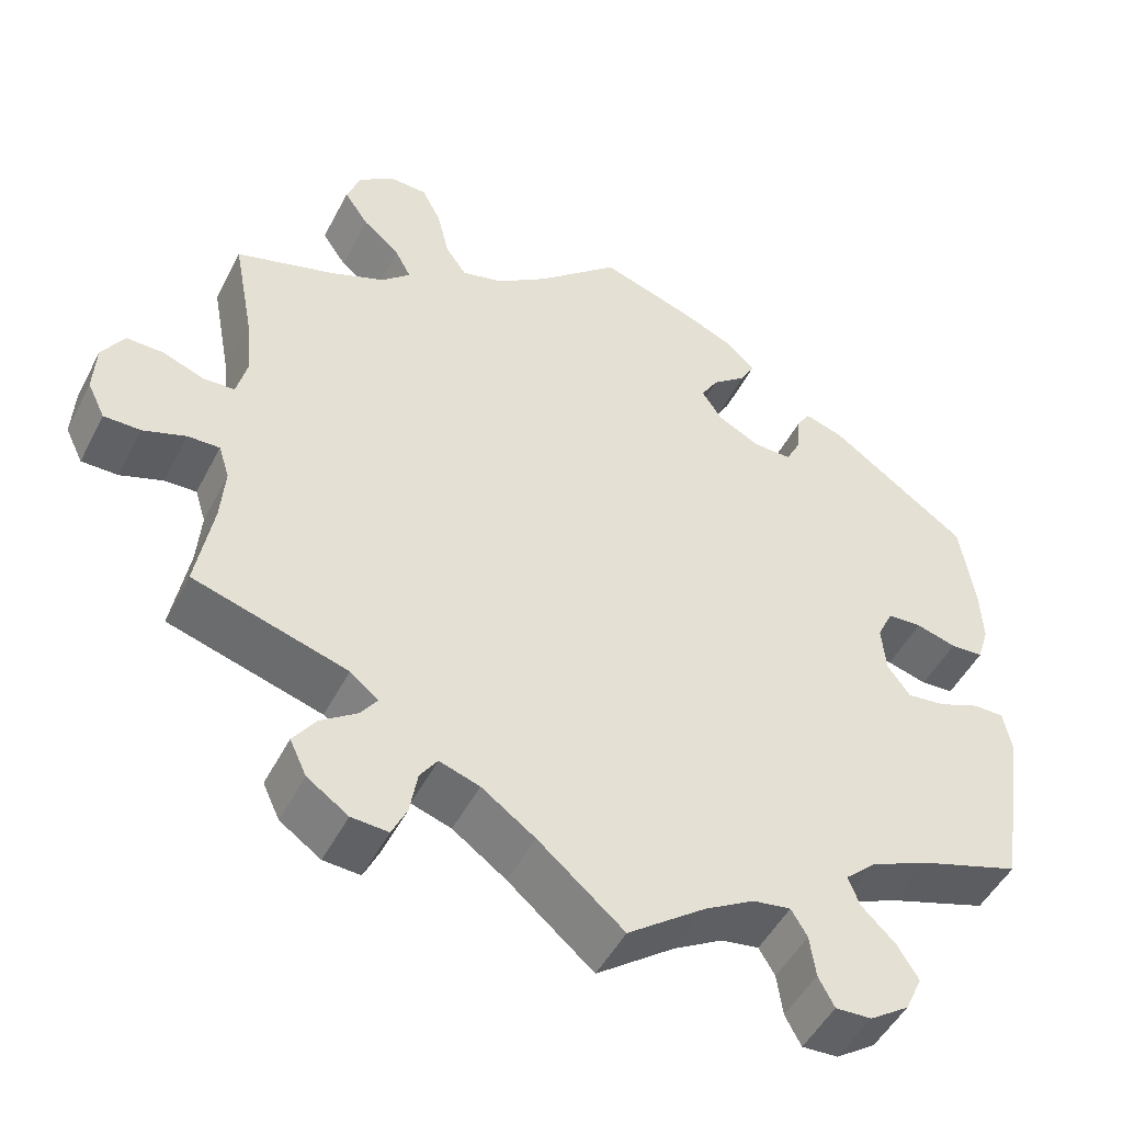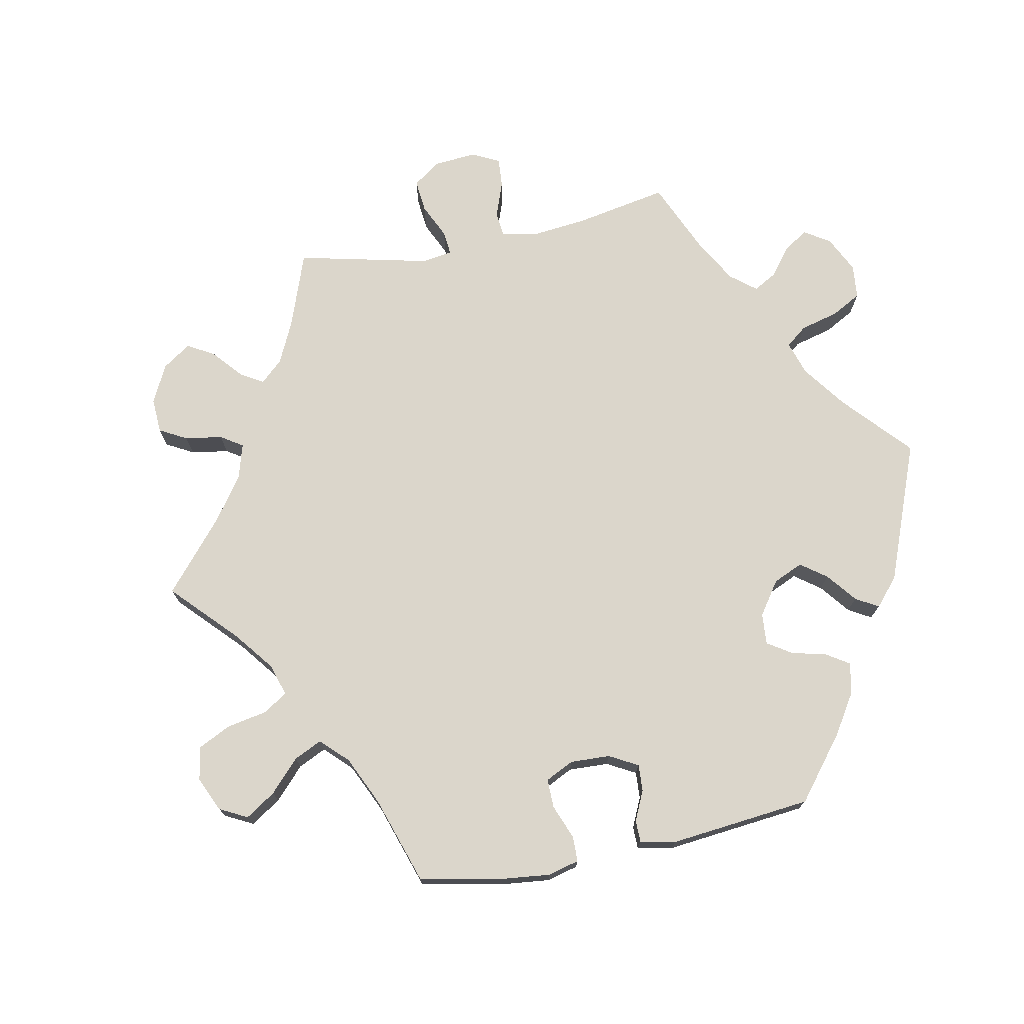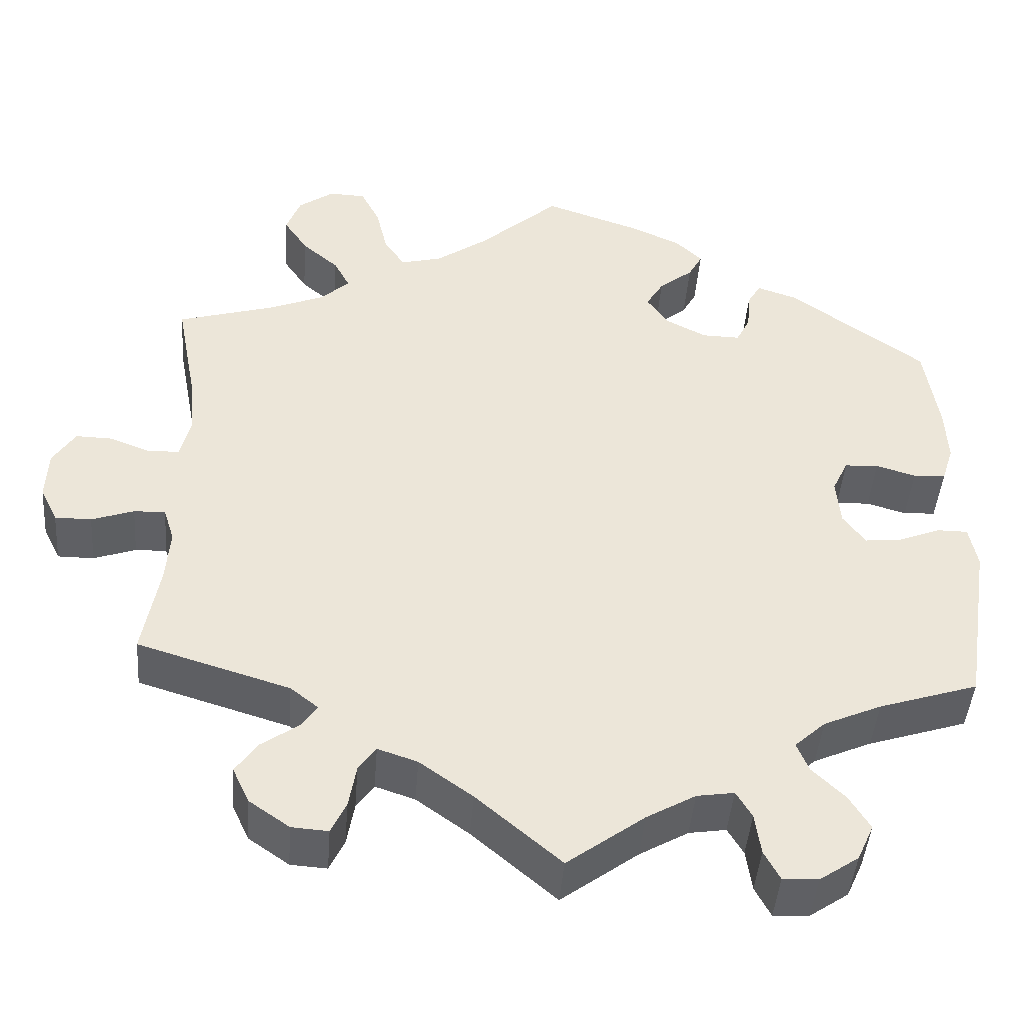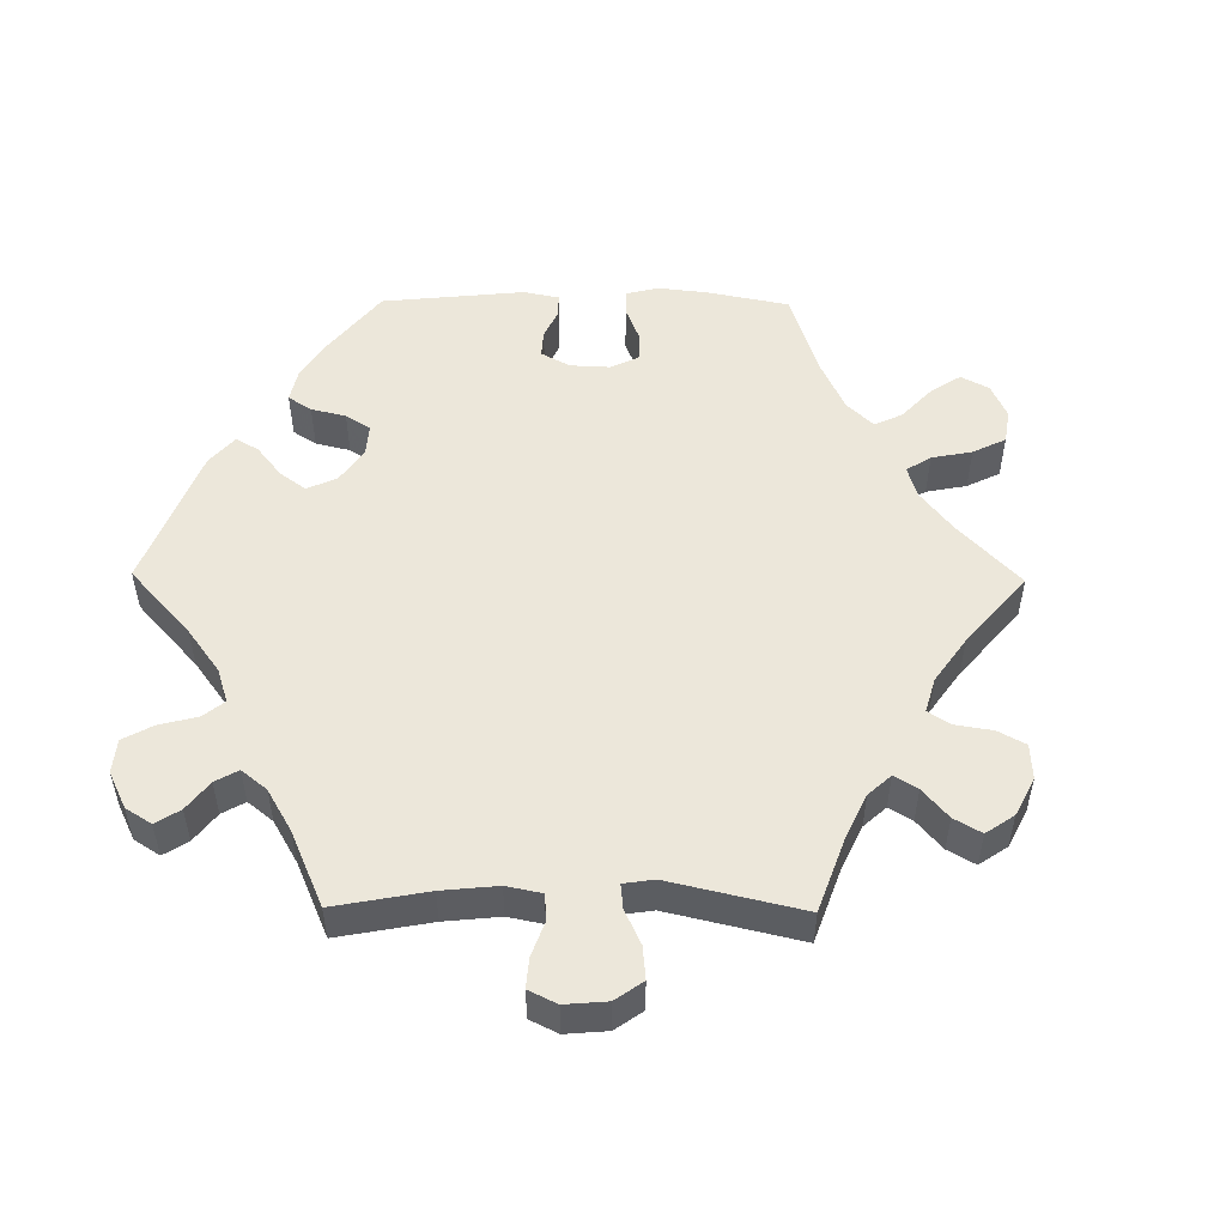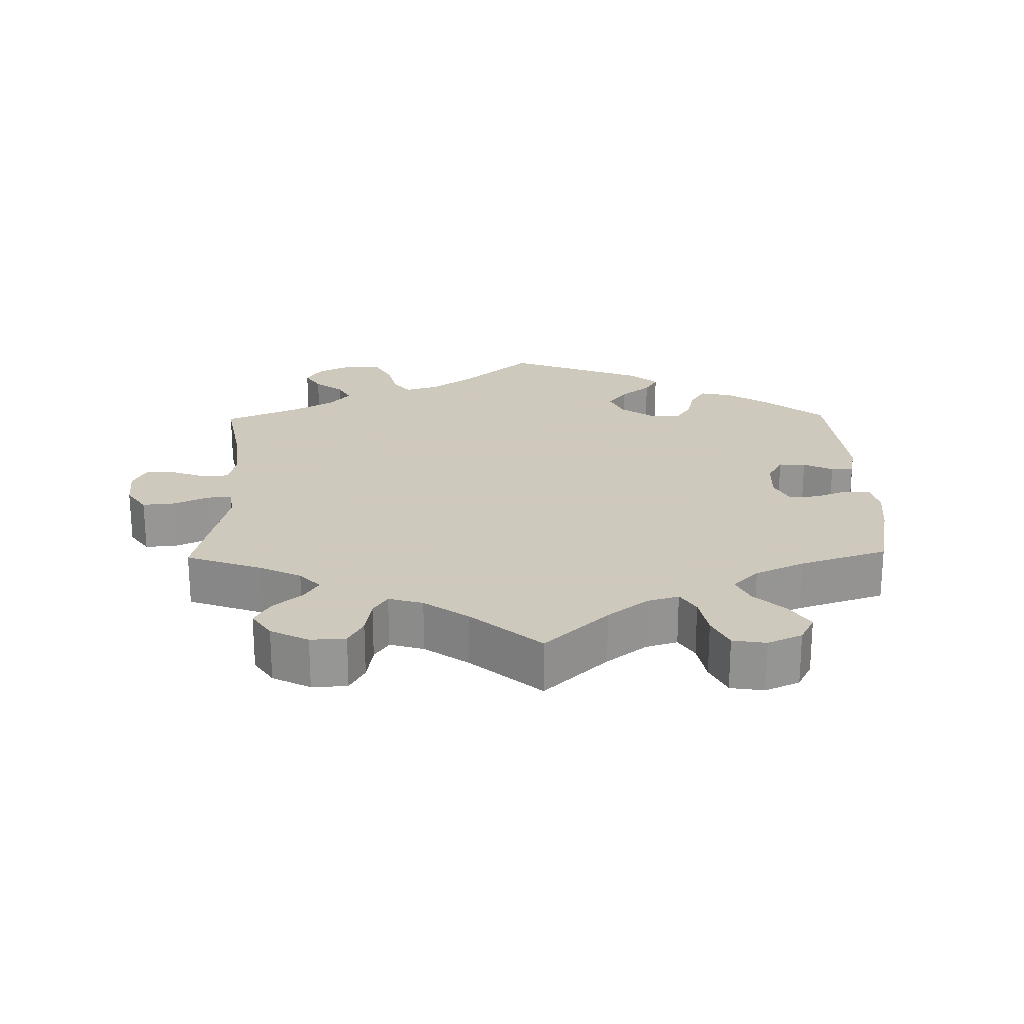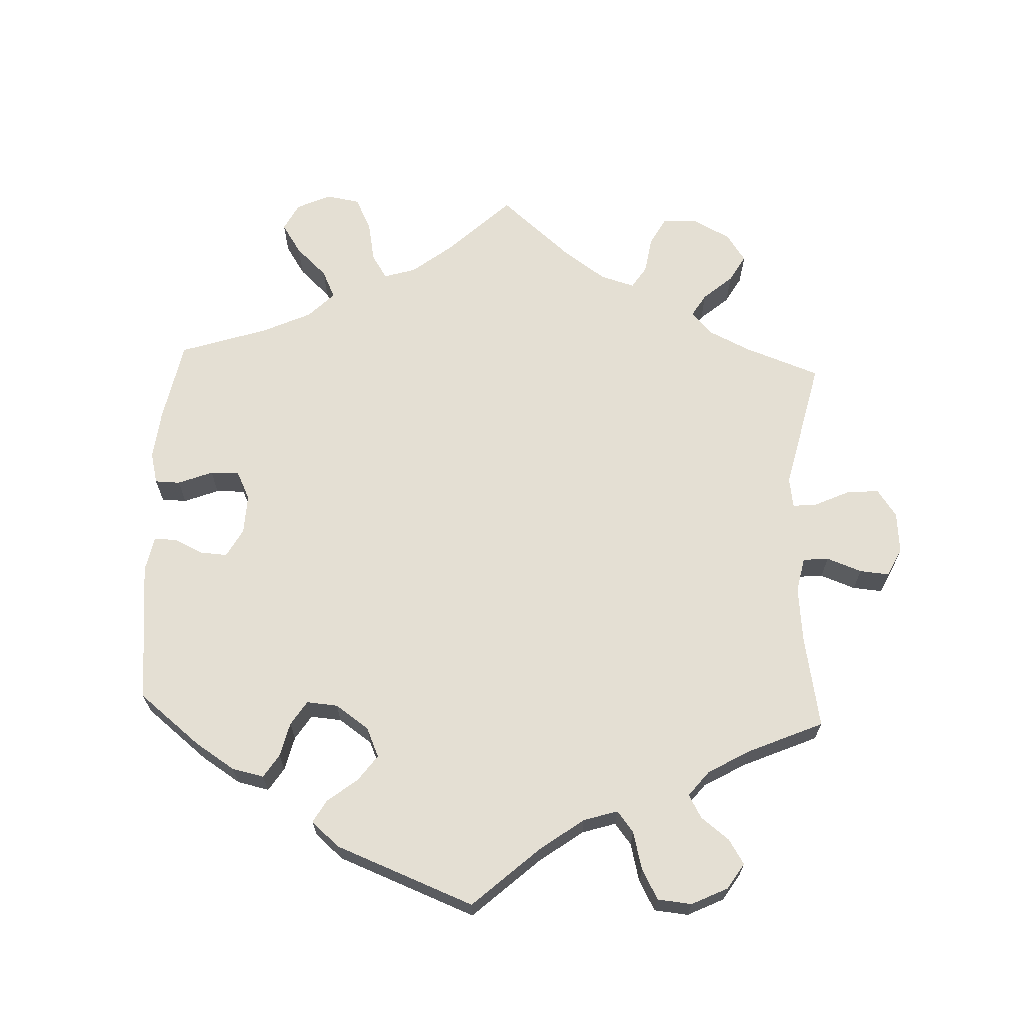
<metadata>
{"format":"obj","ext":"obj","renderer":"f3d","projection":"perspective","resolution":1024,"background":"white","views":[{"elev":-48.7,"azim":-26.4,"up":"+Z"},{"elev":73.5,"azim":18.6,"up":"+Y"},{"elev":-44.3,"azim":-4.4,"up":"+Z"},{"elev":51.9,"azim":-149.4,"up":"+Y"},{"elev":22.6,"azim":-61.2,"up":"+Y"},{"elev":66.6,"azim":122.4,"up":"+Y"}]}
</metadata>
<code>
v 0.517 0.07 0.179
v 0.52 0.07 0.113
v 0.506 0.07 0.069
v 0.467 0.07 0.067
v 0.419 0.07 0.081
v 0.378 0.07 0.079
v 0.359 0.07 0.039
v 0.364 0.07 -0.018
v 0.391 0.07 -0.055
v 0.436 0.07 -0.05
v 0.486 0.07 -0.03
v 0.523 0.07 -0.03
v 0.533 0.07 -0.081
v 0.501 0.07 -0.289
v 0.381 0.07 -0.328
v 0.311 0.07 -0.359
v 0.274 0.07 -0.393
v 0.288 0.07 -0.428
v 0.328 0.07 -0.467
v 0.353 0.07 -0.508
v 0.333 0.07 -0.552
v 0.286 0.07 -0.584
v 0.243 0.07 -0.586
v 0.224 0.07 -0.55
v 0.217 0.07 -0.5
v 0.198 0.07 -0.468
v 0.153 0.07 -0.475
v 0.094 0.07 -0.509
v 0.001 0.07 -0.578
v -0.101 0.07 -0.491
v -0.165 0.07 -0.445
v -0.213 0.07 -0.429
v -0.234 0.07 -0.459
v -0.243 0.07 -0.511
v -0.261 0.07 -0.549
v -0.305 0.07 -0.546
v -0.354 0.07 -0.512
v -0.374 0.07 -0.469
v -0.347 0.07 -0.431
v -0.303 0.07 -0.4
v -0.283 0.07 -0.372
v -0.317 0.07 -0.345
v -0.501 0.07 -0.289
v -0.481 0.07 -0.177
v -0.476 0.07 -0.112
v -0.489 0.07 -0.071
v -0.527 0.07 -0.072
v -0.578 0.07 -0.09
v -0.622 0.07 -0.09
v -0.643 0.07 -0.047
v -0.64 0.07 0.013
v -0.613 0.07 0.055
v -0.569 0.07 0.054
v -0.519 0.07 0.035
v -0.482 0.07 0.037
v -0.47 0.07 0.086
v -0.477 0.07 0.162
v -0.501 0.07 0.289
v -0.383 0.07 0.324
v -0.317 0.07 0.351
v -0.283 0.07 0.383
v -0.302 0.07 0.419
v -0.346 0.07 0.457
v -0.375 0.07 0.5
v -0.358 0.07 0.545
v -0.315 0.07 0.576
v -0.271 0.07 0.574
v -0.248 0.07 0.529
v -0.234 0.07 0.47
v -0.209 0.07 0.434
v -0.159 0.07 0.447
v -0.097 0.07 0.491
v 0 0.07 0.578
v 0.112 0.07 0.54
v 0.176 0.07 0.512
v 0.209 0.07 0.48
v 0.192 0.07 0.449
v 0.151 0.07 0.416
v 0.13 0.07 0.381
v 0.155 0.07 0.344
v 0.205 0.07 0.318
v 0.251 0.07 0.317
v 0.268 0.07 0.351
v 0.272 0.07 0.397
v 0.288 0.07 0.424
v 0.336 0.07 0.408
v 0.5 0.07 0.29
v 0.517 0 0.179
v 0.52 0 0.113
v 0.506 0 0.069
v 0.467 0 0.067
v 0.419 0 0.081
v 0.378 0 0.079
v 0.359 0 0.039
v 0.364 0 -0.018
v 0.391 0 -0.055
v 0.436 0 -0.05
v 0.486 0 -0.03
v 0.523 0 -0.03
v 0.533 0 -0.081
v 0.501 0 -0.289
v 0.381 0 -0.328
v 0.311 0 -0.359
v 0.274 0 -0.393
v 0.288 0 -0.428
v 0.328 0 -0.467
v 0.353 0 -0.508
v 0.333 0 -0.552
v 0.286 0 -0.584
v 0.243 0 -0.586
v 0.224 0 -0.55
v 0.217 0 -0.5
v 0.198 0 -0.468
v 0.153 0 -0.475
v 0.094 0 -0.509
v 0.001 0 -0.578
v -0.101 0 -0.491
v -0.165 0 -0.445
v -0.213 0 -0.429
v -0.234 0 -0.459
v -0.243 0 -0.511
v -0.261 0 -0.549
v -0.305 0 -0.546
v -0.354 0 -0.512
v -0.374 0 -0.469
v -0.347 0 -0.431
v -0.303 0 -0.4
v -0.283 0 -0.372
v -0.317 0 -0.345
v -0.501 0 -0.289
v -0.481 0 -0.177
v -0.476 0 -0.112
v -0.489 0 -0.071
v -0.527 0 -0.072
v -0.578 0 -0.09
v -0.622 0 -0.09
v -0.643 0 -0.047
v -0.64 0 0.013
v -0.613 0 0.055
v -0.569 0 0.054
v -0.519 0 0.035
v -0.482 0 0.037
v -0.47 0 0.086
v -0.477 0 0.162
v -0.501 0 0.289
v -0.383 0 0.324
v -0.317 0 0.351
v -0.283 0 0.383
v -0.302 0 0.419
v -0.346 0 0.457
v -0.375 0 0.5
v -0.358 0 0.545
v -0.315 0 0.576
v -0.271 0 0.574
v -0.248 0 0.529
v -0.234 0 0.47
v -0.209 0 0.434
v -0.159 0 0.447
v -0.097 0 0.491
v 0 0 0.578
v 0.112 0 0.54
v 0.176 0 0.512
v 0.209 0 0.48
v 0.192 0 0.449
v 0.151 0 0.416
v 0.13 0 0.381
v 0.155 0 0.344
v 0.205 0 0.318
v 0.251 0 0.317
v 0.268 0 0.351
v 0.272 0 0.397
v 0.288 0 0.424
v 0.336 0 0.408
v 0.5 0 0.29
f 83 84 85 86
f 82 83 86 87
f 81 82 87 1
f 75 76 77 78
f 75 78 79
f 72 73 74 75
f 71 72 75 79
f 70 71 79 80
f 66 67 68 69
f 66 69 70
f 65 66 70
f 62 63 64 65
f 61 62 65 70
f 60 61 70 80
f 57 58 59
f 56 57 59 60
f 55 56 60 80
f 51 52 53 54
f 51 54 55
f 50 51 55
f 47 48 49 50
f 46 47 50 55
f 45 46 55 80
f 42 43 44
f 41 42 44 45
f 37 38 39 40
f 37 40 41
f 36 37 41
f 33 34 35 36
f 32 33 36 41
f 31 32 41 45
f 28 29 30
f 27 28 30 31
f 26 27 31 45
f 22 23 24 25
f 22 25 26
f 21 22 26
f 18 19 20 21
f 17 18 21 26
f 12 13 14 15
f 10 11 12 15
f 9 10 15 16
f 8 9 16 17
f 2 3 4 5
f 81 1 2 5
f 81 5 6
f 80 81 6 7
f 17 26 45 80
f 7 8 17 80
f 173 172 171 170
f 174 173 170 169
f 88 174 169 168
f 165 164 163 162
f 166 165 162
f 162 161 160 159
f 166 162 159 158
f 167 166 158 157
f 156 155 154 153
f 157 156 153
f 157 153 152
f 152 151 150 149
f 157 152 149 148
f 167 157 148 147
f 146 145 144
f 147 146 144 143
f 167 147 143 142
f 141 140 139 138
f 142 141 138
f 142 138 137
f 137 136 135 134
f 142 137 134 133
f 167 142 133 132
f 131 130 129
f 132 131 129 128
f 127 126 125 124
f 128 127 124
f 128 124 123
f 123 122 121 120
f 128 123 120 119
f 132 128 119 118
f 117 116 115
f 118 117 115 114
f 132 118 114 113
f 112 111 110 109
f 113 112 109
f 113 109 108
f 108 107 106 105
f 113 108 105 104
f 102 101 100 99
f 102 99 98 97
f 103 102 97 96
f 104 103 96 95
f 92 91 90 89
f 92 89 88 168
f 93 92 168
f 94 93 168 167
f 167 132 113 104
f 167 104 95 94
f 1 88 89 2
f 2 89 90 3
f 3 90 91 4
f 4 91 92 5
f 5 92 93 6
f 6 93 94 7
f 7 94 95 8
f 8 95 96 9
f 9 96 97 10
f 10 97 98 11
f 11 98 99 12
f 12 99 100 13
f 13 100 101 14
f 14 101 102 15
f 15 102 103 16
f 16 103 104 17
f 17 104 105 18
f 18 105 106 19
f 19 106 107 20
f 20 107 108 21
f 21 108 109 22
f 22 109 110 23
f 23 110 111 24
f 24 111 112 25
f 25 112 113 26
f 26 113 114 27
f 27 114 115 28
f 28 115 116 29
f 29 116 117 30
f 30 117 118 31
f 31 118 119 32
f 32 119 120 33
f 33 120 121 34
f 34 121 122 35
f 35 122 123 36
f 36 123 124 37
f 37 124 125 38
f 38 125 126 39
f 39 126 127 40
f 40 127 128 41
f 41 128 129 42
f 42 129 130 43
f 43 130 131 44
f 44 131 132 45
f 45 132 133 46
f 46 133 134 47
f 47 134 135 48
f 48 135 136 49
f 49 136 137 50
f 50 137 138 51
f 51 138 139 52
f 52 139 140 53
f 53 140 141 54
f 54 141 142 55
f 55 142 143 56
f 56 143 144 57
f 57 144 145 58
f 58 145 146 59
f 59 146 147 60
f 60 147 148 61
f 61 148 149 62
f 62 149 150 63
f 63 150 151 64
f 64 151 152 65
f 65 152 153 66
f 66 153 154 67
f 67 154 155 68
f 68 155 156 69
f 69 156 157 70
f 70 157 158 71
f 71 158 159 72
f 72 159 160 73
f 73 160 161 74
f 74 161 162 75
f 75 162 163 76
f 76 163 164 77
f 77 164 165 78
f 78 165 166 79
f 79 166 167 80
f 80 167 168 81
f 81 168 169 82
f 82 169 170 83
f 83 170 171 84
f 84 171 172 85
f 85 172 173 86
f 86 173 174 87
f 87 174 88 1

</code>
